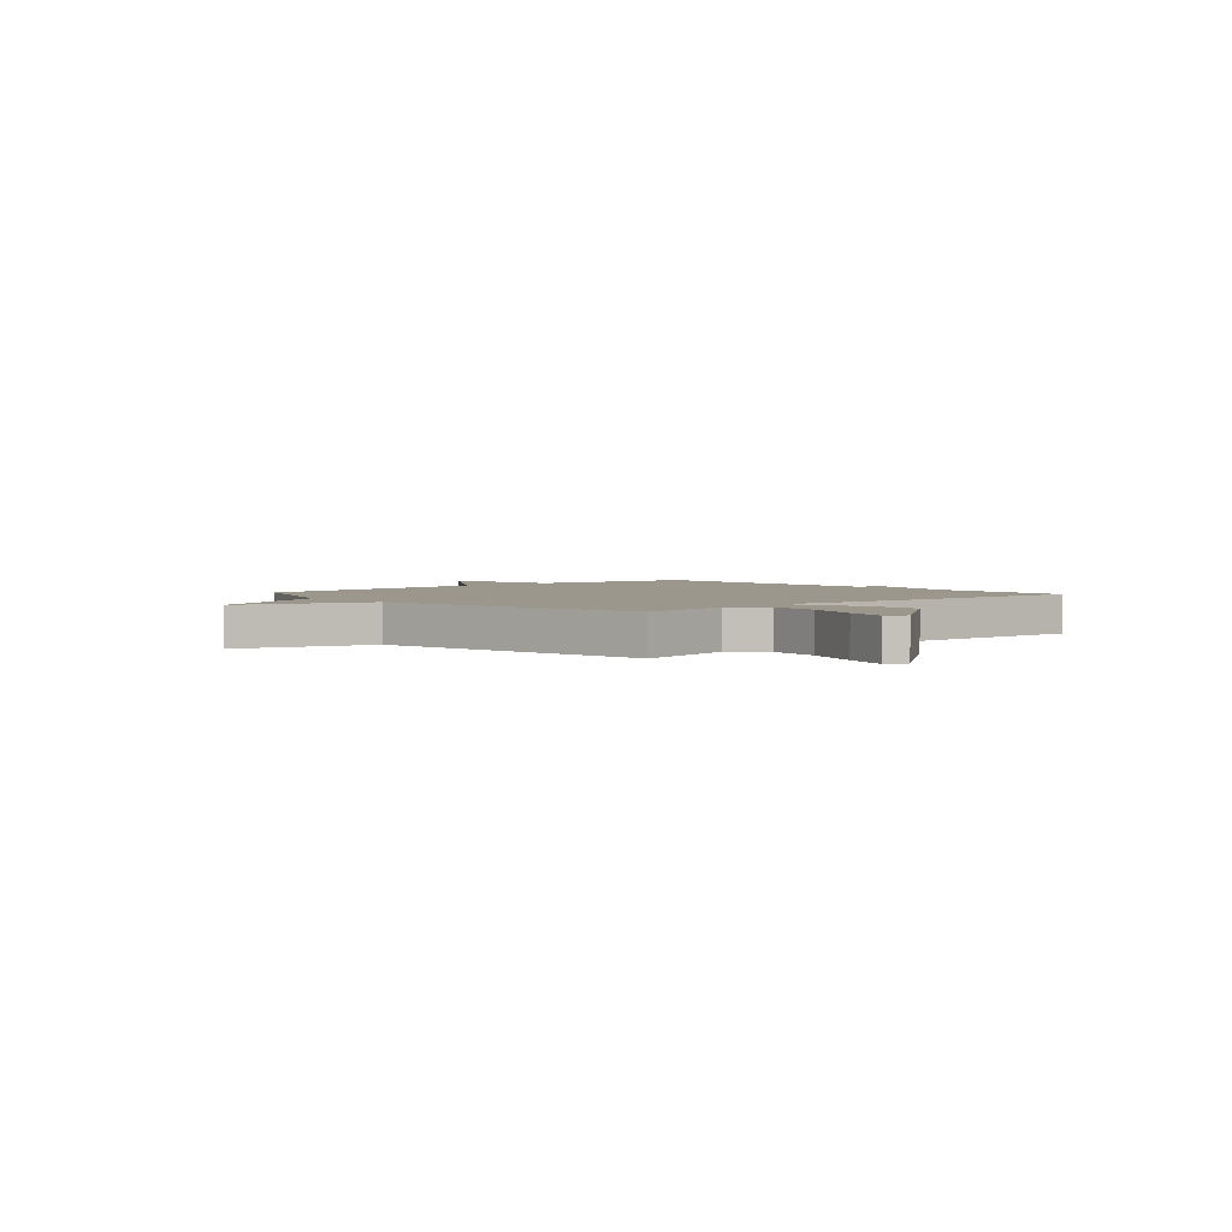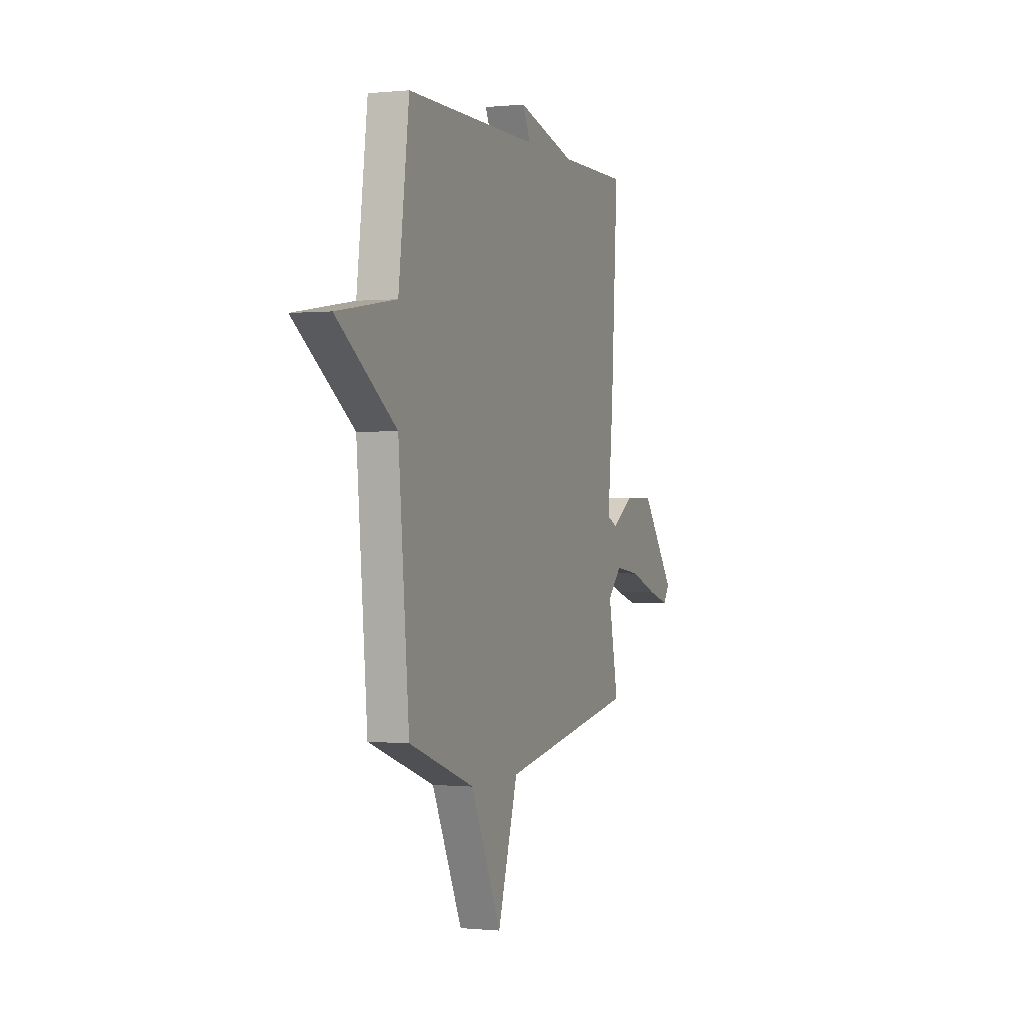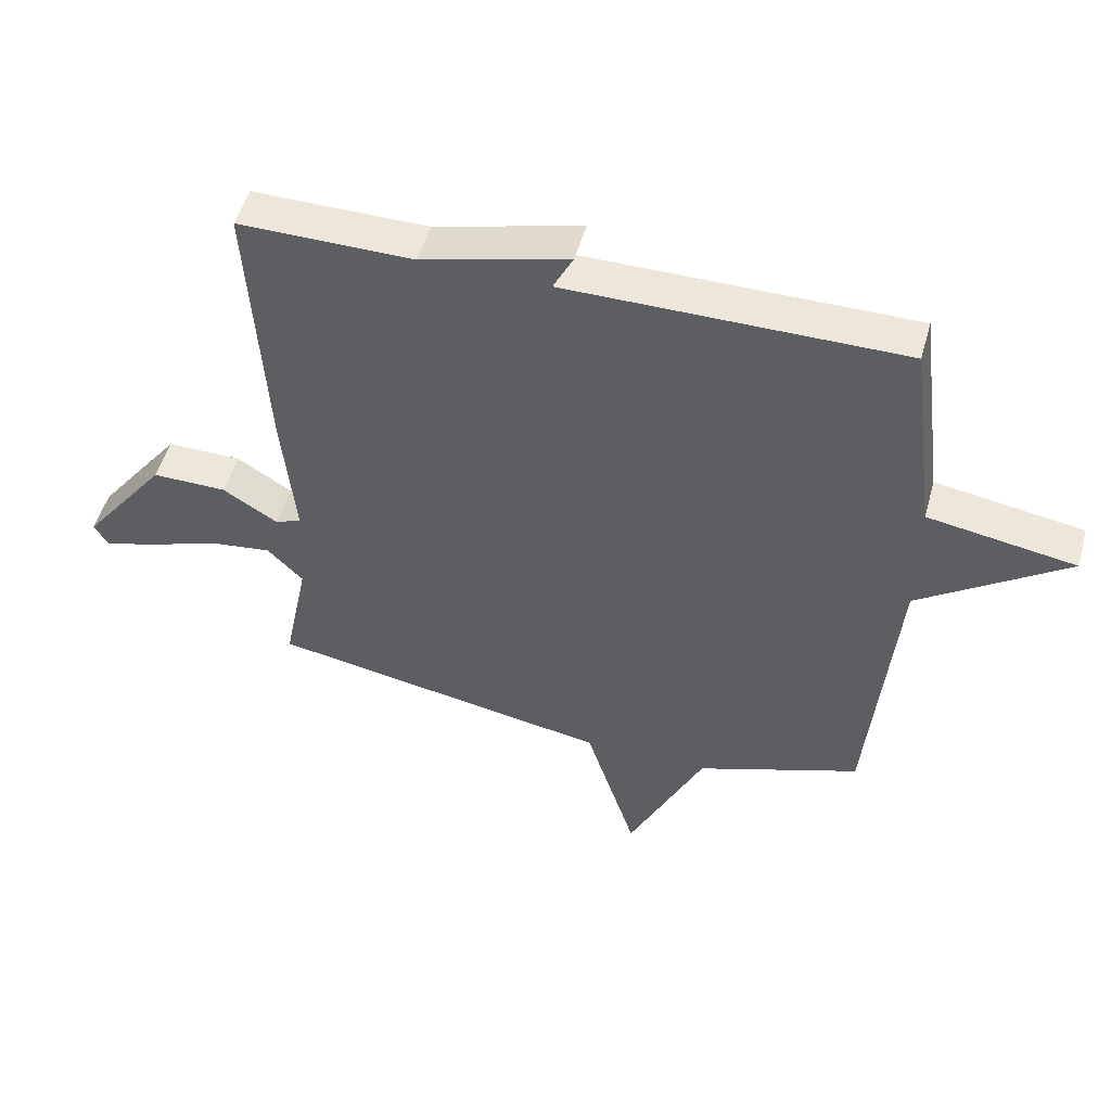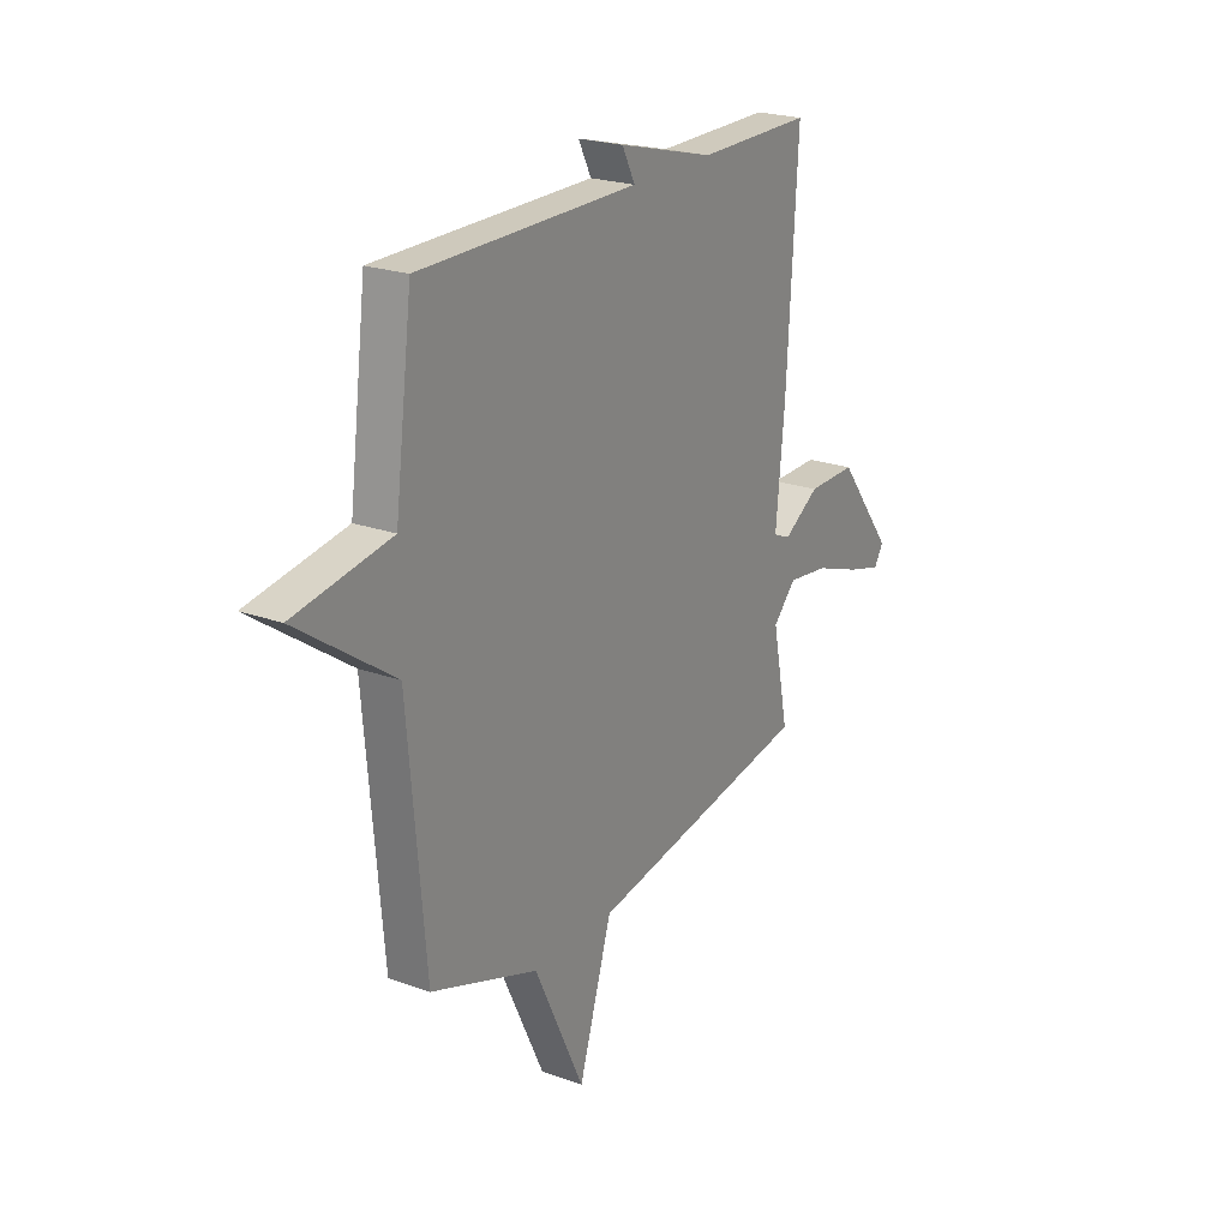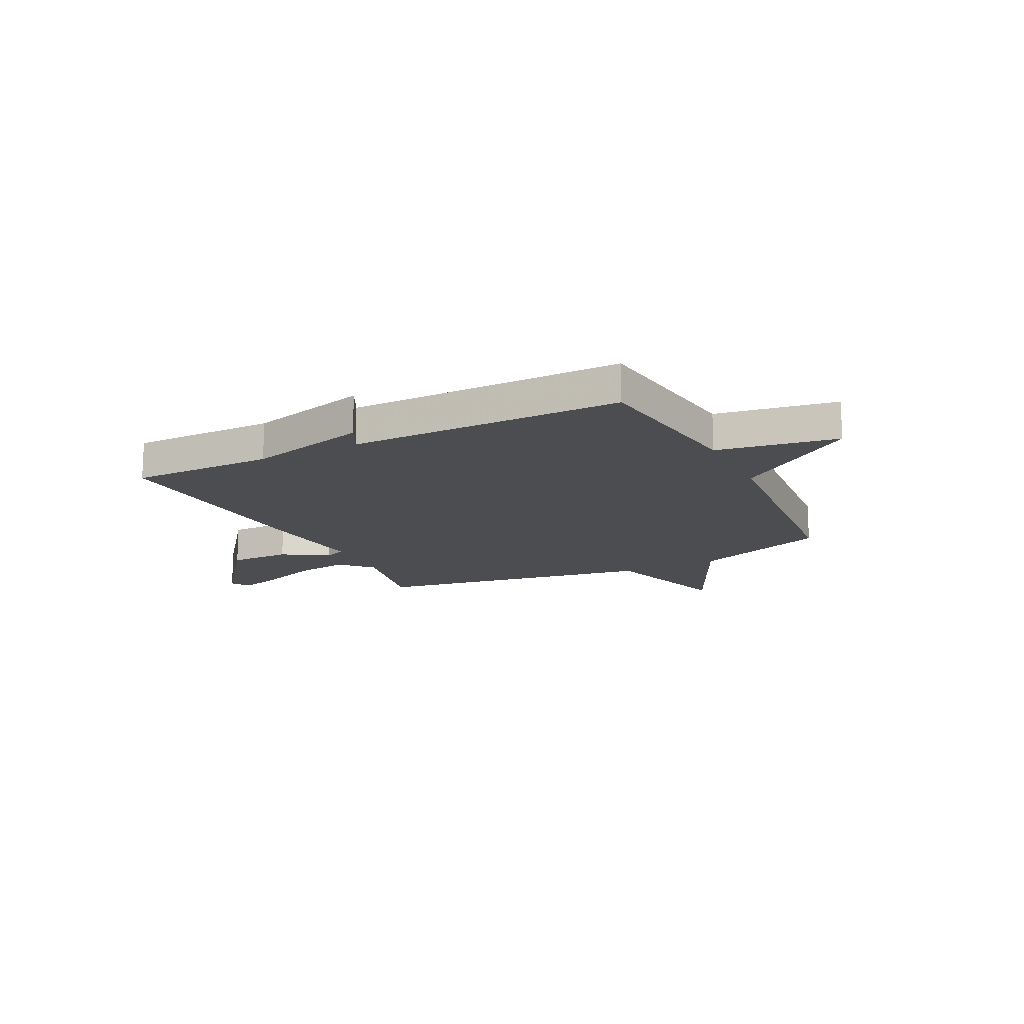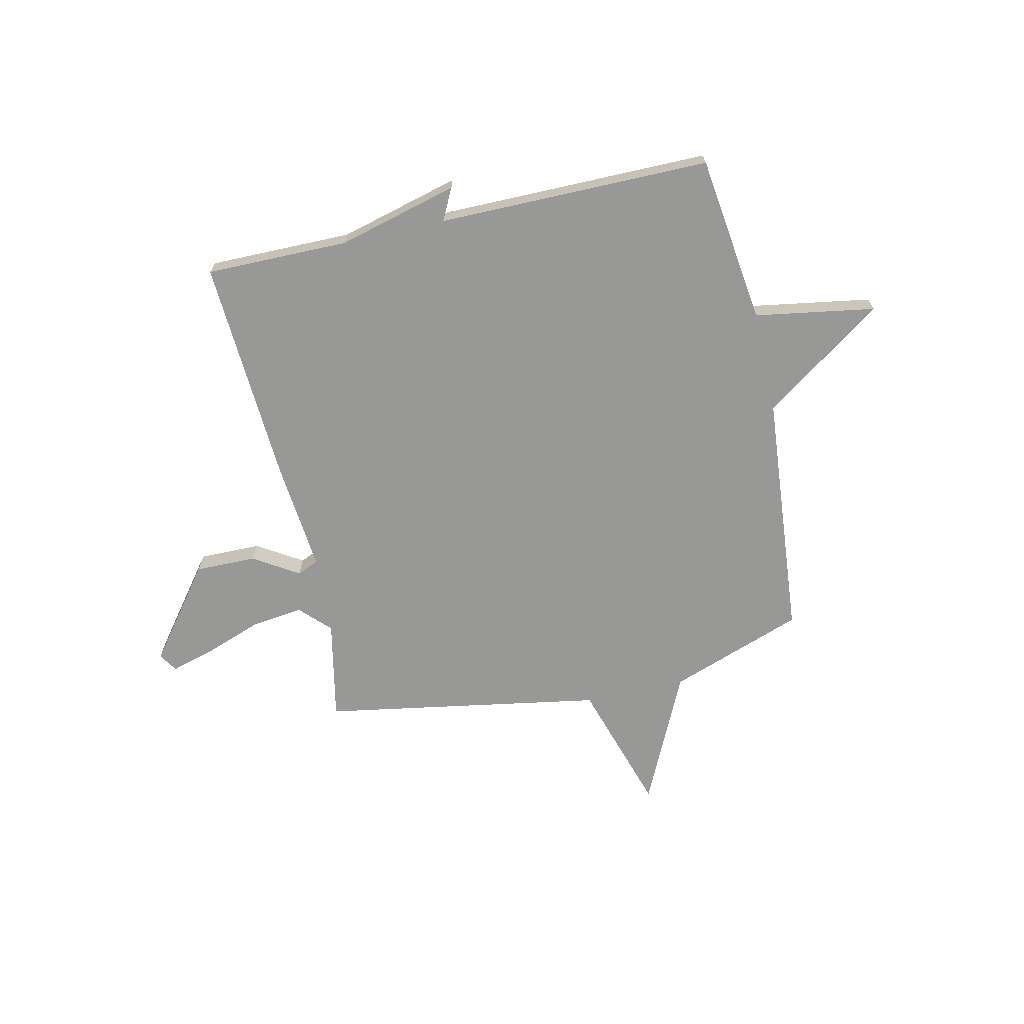
<metadata>
{"format":"obj","ext":"obj","renderer":"f3d","projection":"perspective","resolution":1024,"background":"white","views":[{"elev":2.8,"azim":-131.8,"up":"+Y"},{"elev":-0.3,"azim":111.0,"up":"+Z"},{"elev":50.9,"azim":15.5,"up":"+Z"},{"elev":22.6,"azim":121.7,"up":"+Z"},{"elev":-15.7,"azim":26.6,"up":"+Y"},{"elev":-68.5,"azim":12.6,"up":"+Y"}]}
</metadata>
<code>
v -0.5 0.07 -0.5
v -0.461 0.07 -0.306
v -0.517 0.07 -0.249
v -0.617 0.07 -0.262
v -0.727 0.07 -0.302
v -0.811 0.07 -0.326
v -0.834 0.07 -0.29
v -0.699 0.07 -0.113
v -0.581 0.07 -0.114
v -0.494 0.07 -0.168
v -0.453 0.07 -0.15
v -0.474 0.07 0.064
v -0.5 0.07 0.5
v -0.225 0.07 0.499
v 0.006 0.07 0.56
v -0.025 0.07 0.499
v 0.5 0.07 0.5
v 0.542 0.07 0.176
v 0.774 0.07 0.138
v 0.542 0.07 -0.024
v 0.5 0.07 -0.5
v 0.241 0.07 -0.593
v 0.121 0.07 -0.847
v 0.041 0.07 -0.593
v -0.5 0 -0.5
v -0.461 0 -0.306
v -0.517 0 -0.249
v -0.617 0 -0.262
v -0.727 0 -0.302
v -0.811 0 -0.326
v -0.834 0 -0.29
v -0.699 0 -0.113
v -0.581 0 -0.114
v -0.494 0 -0.168
v -0.453 0 -0.15
v -0.474 0 0.064
v -0.5 0 0.5
v -0.225 0 0.499
v 0.006 0 0.56
v -0.025 0 0.499
v 0.5 0 0.5
v 0.542 0 0.176
v 0.774 0 0.138
v 0.542 0 -0.024
v 0.5 0 -0.5
v 0.241 0 -0.593
v 0.121 0 -0.847
v 0.041 0 -0.593
f 22 23 24
f 24 1 2
f 22 24 2
f 21 22 2
f 20 21 2
f 20 2 3
f 19 20 3
f 18 19 3
f 16 17 18 3
f 14 15 16
f 11 12 13 14
f 11 14 16
f 8 9 10
f 7 8 10
f 6 7 10
f 5 6 10
f 4 5 10
f 4 10 11
f 3 4 11
f 3 11 16
f 48 47 46
f 26 25 48
f 26 48 46
f 26 46 45
f 26 45 44
f 27 26 44
f 27 44 43
f 27 43 42
f 27 42 41 40
f 40 39 38
f 38 37 36 35
f 40 38 35
f 34 33 32
f 34 32 31
f 34 31 30
f 34 30 29
f 34 29 28
f 35 34 28
f 35 28 27
f 40 35 27
f 1 25 26 2
f 2 26 27 3
f 3 27 28 4
f 4 28 29 5
f 5 29 30 6
f 6 30 31 7
f 7 31 32 8
f 8 32 33 9
f 9 33 34 10
f 10 34 35 11
f 11 35 36 12
f 12 36 37 13
f 13 37 38 14
f 14 38 39 15
f 15 39 40 16
f 16 40 41 17
f 17 41 42 18
f 18 42 43 19
f 19 43 44 20
f 20 44 45 21
f 21 45 46 22
f 22 46 47 23
f 23 47 48 24
f 24 48 25 1

</code>
